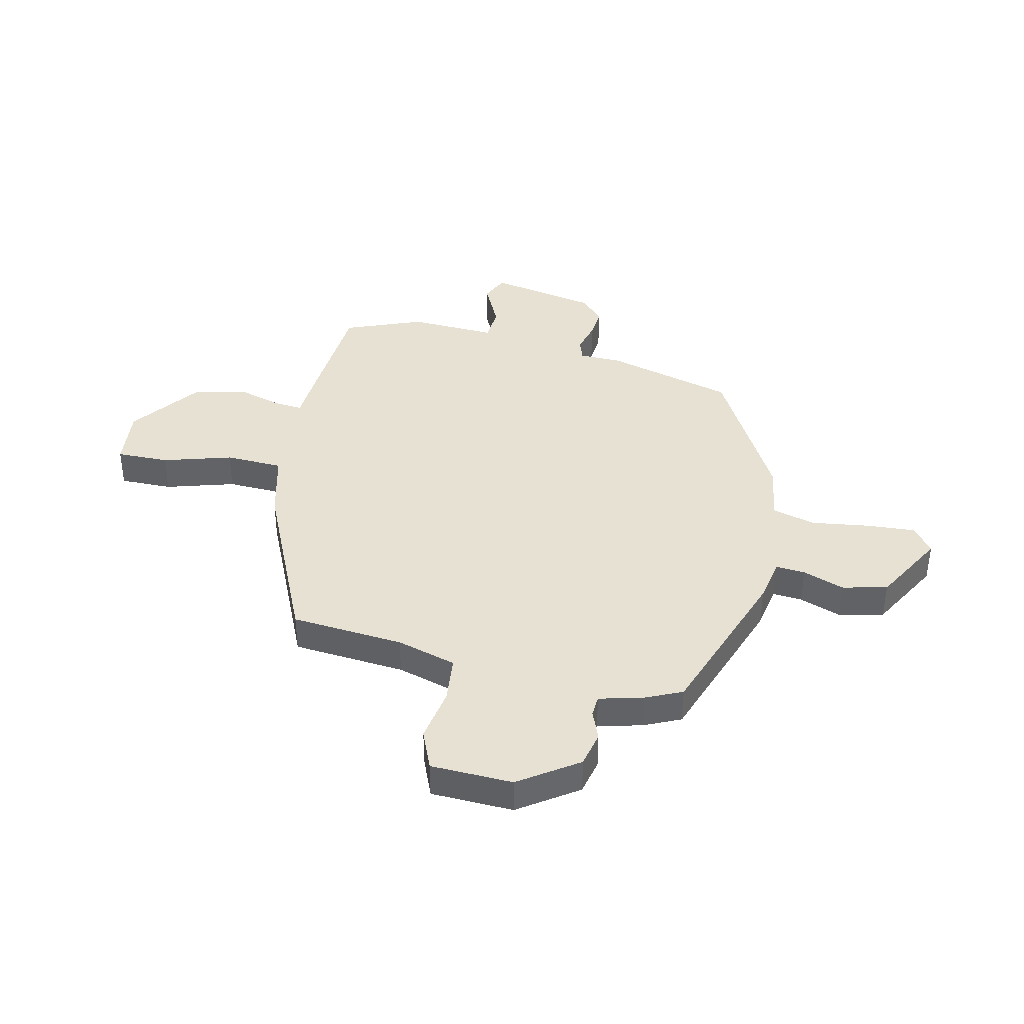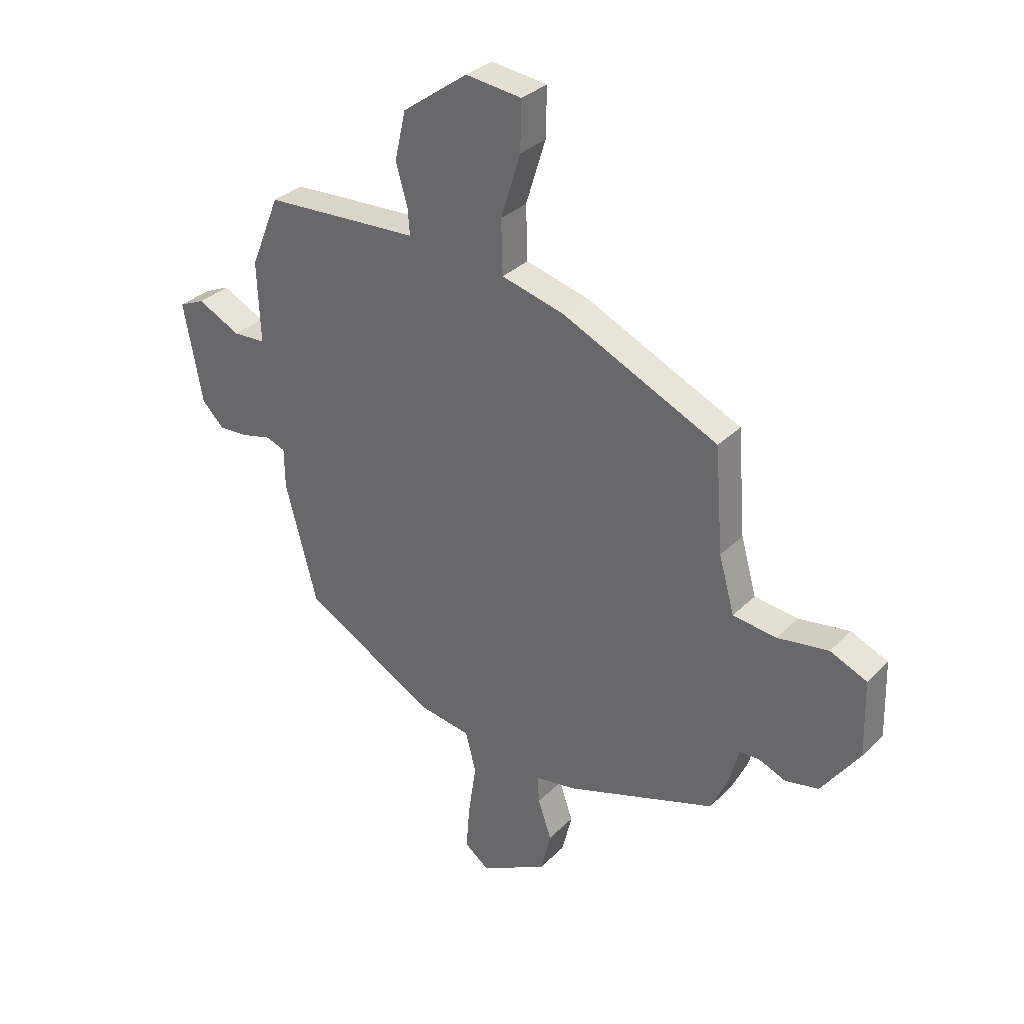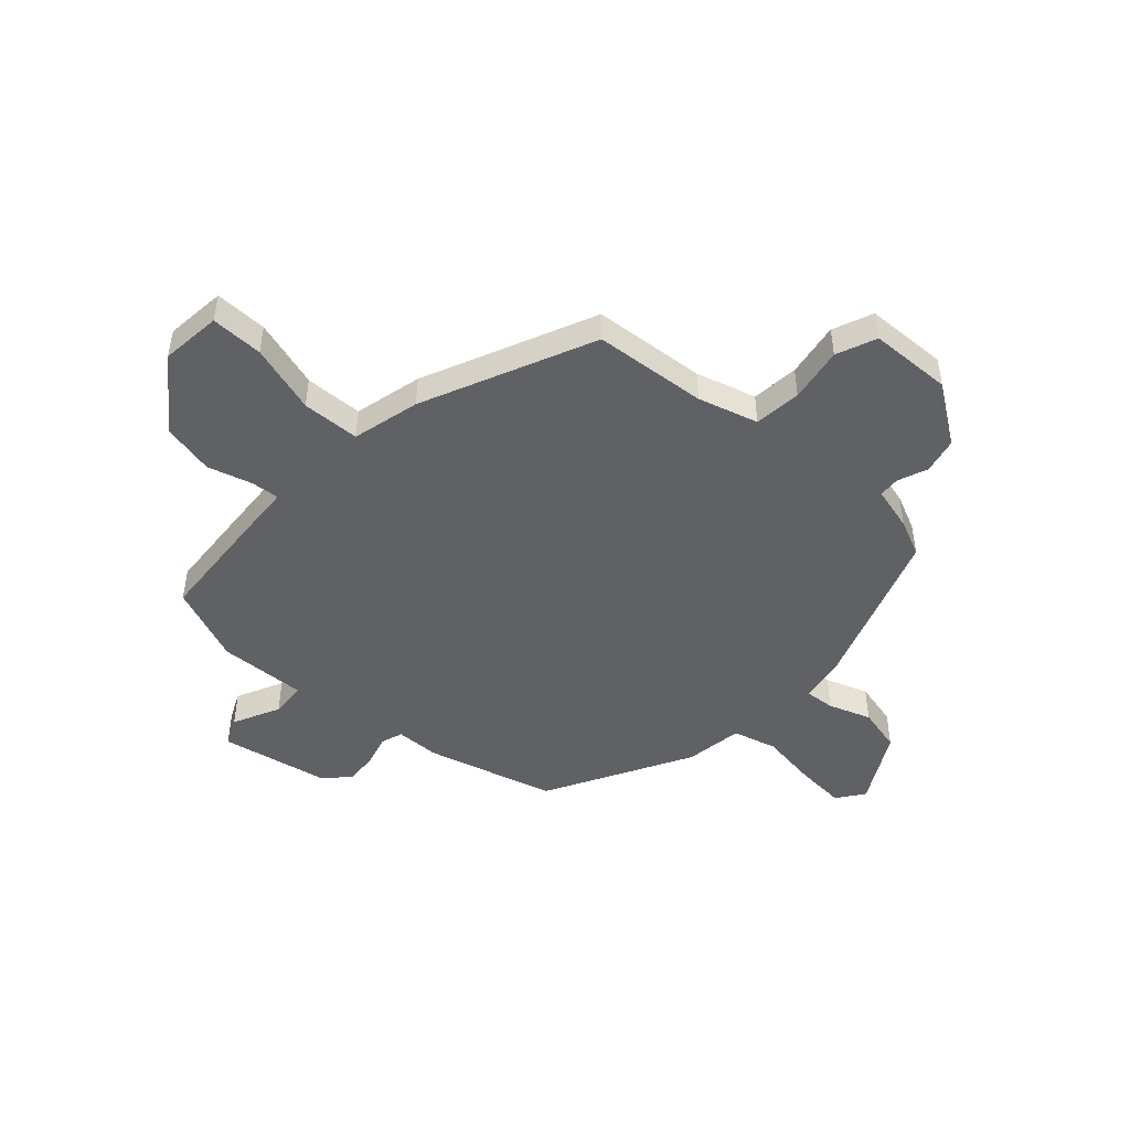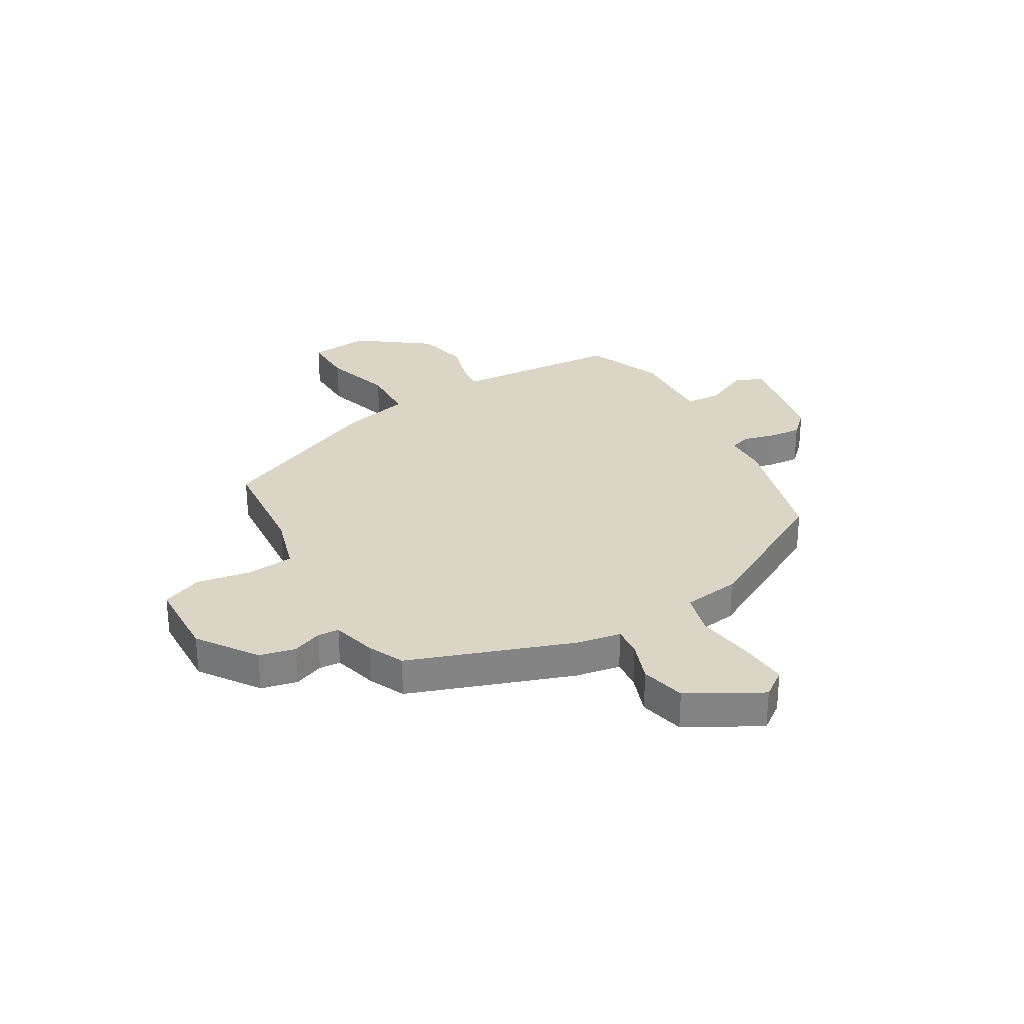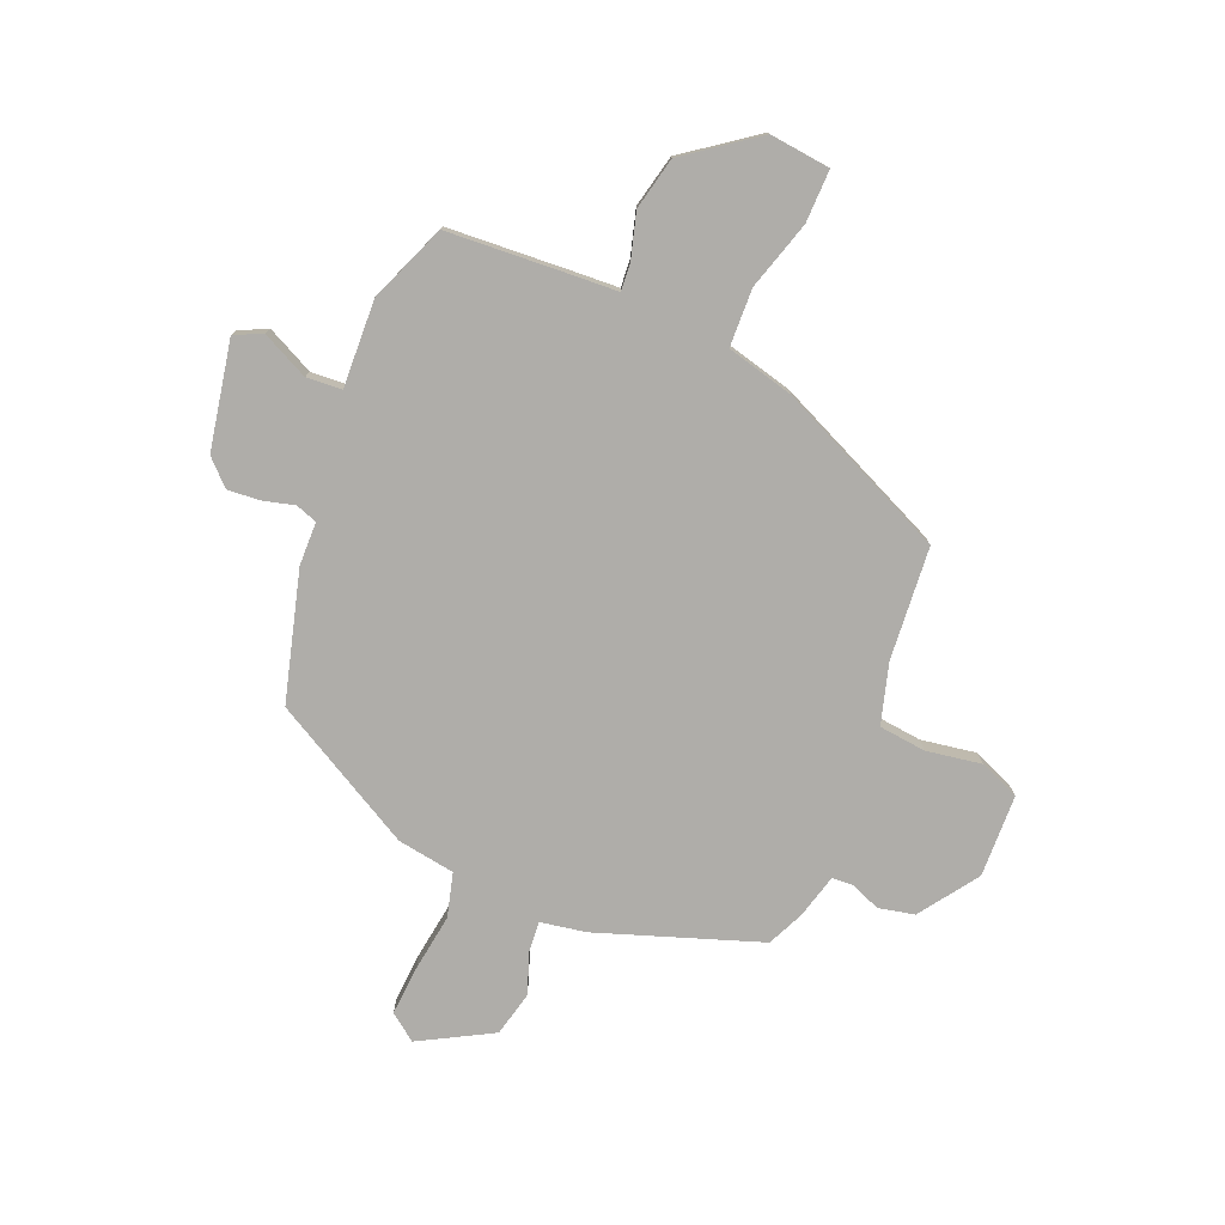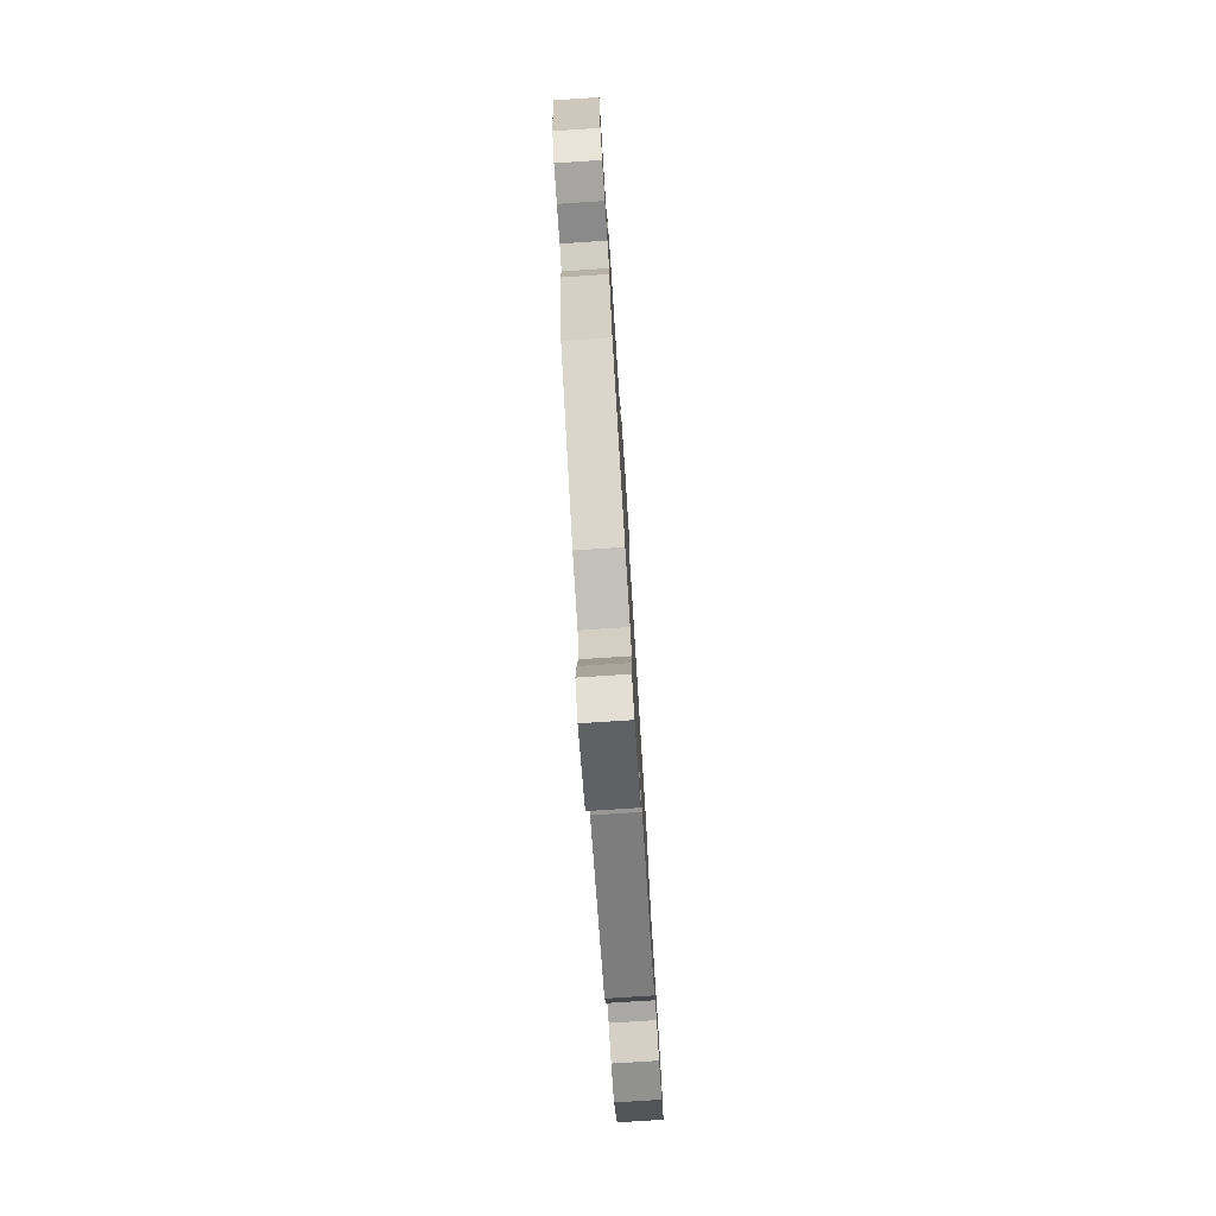
<metadata>
{"format":"obj","ext":"obj","renderer":"f3d","projection":"perspective","resolution":1024,"background":"white","views":[{"elev":39.5,"azim":103.3,"up":"+Y"},{"elev":32.2,"azim":36.5,"up":"+Z"},{"elev":-47.8,"azim":48.3,"up":"+Y"},{"elev":29.0,"azim":150.4,"up":"+Y"},{"elev":-77.4,"azim":-22.2,"up":"+Y"},{"elev":-77.8,"azim":-86.3,"up":"+Z"}]}
</metadata>
<code>
v 0.481 0.07 -0.414
v 0.184 0.07 -0.515
v 0.101 0.07 -0.529
v 0.105 0.07 -0.583
v 0.132 0.07 -0.66
v 0.112 0.07 -0.742
v -0.021 0.07 -0.814
v -0.07 0.07 -0.777
v -0.063 0.07 -0.687
v -0.047 0.07 -0.581
v -0.068 0.07 -0.501
v -0.173 0.07 -0.484
v -0.435 0.07 -0.337
v -0.498 0.07 -0.101
v -0.499 0.07 -0.022
v -0.538 0.07 -0.008
v -0.597 0.07 -0.023
v -0.656 0.07 -0.027
v -0.7 0.07 0.017
v -0.737 0.07 0.215
v -0.686 0.07 0.238
v -0.601 0.07 0.196
v -0.536 0.07 0.2
v -0.542 0.07 0.36
v -0.484 0.07 0.502
v -0.256 0.07 0.515
v -0.176 0.07 0.519
v -0.18 0.07 0.57
v -0.203 0.07 0.652
v -0.181 0.07 0.748
v -0.051 0.07 0.842
v 0.06 0.07 0.829
v 0.058 0.07 0.733
v 0.019 0.07 0.607
v 0.022 0.07 0.501
v 0.146 0.07 0.469
v 0.457 0.07 0.326
v 0.473 0.07 0.119
v 0.504 0.07 0.009
v 0.59 0.07 -0.001
v 0.691 0.07 0.015
v 0.764 0.07 -0.016
v 0.768 0.07 -0.167
v 0.693 0.07 -0.273
v 0.627 0.07 -0.287
v 0.573 0.07 -0.265
v 0.534 0.07 -0.267
v 0.512 0.07 -0.348
v 0.481 0 -0.414
v 0.184 0 -0.515
v 0.101 0 -0.529
v 0.105 0 -0.583
v 0.132 0 -0.66
v 0.112 0 -0.742
v -0.021 0 -0.814
v -0.07 0 -0.777
v -0.063 0 -0.687
v -0.047 0 -0.581
v -0.068 0 -0.501
v -0.173 0 -0.484
v -0.435 0 -0.337
v -0.498 0 -0.101
v -0.499 0 -0.022
v -0.538 0 -0.008
v -0.597 0 -0.023
v -0.656 0 -0.027
v -0.7 0 0.017
v -0.737 0 0.215
v -0.686 0 0.238
v -0.601 0 0.196
v -0.536 0 0.2
v -0.542 0 0.36
v -0.484 0 0.502
v -0.256 0 0.515
v -0.176 0 0.519
v -0.18 0 0.57
v -0.203 0 0.652
v -0.181 0 0.748
v -0.051 0 0.842
v 0.06 0 0.829
v 0.058 0 0.733
v 0.019 0 0.607
v 0.022 0 0.501
v 0.146 0 0.469
v 0.457 0 0.326
v 0.473 0 0.119
v 0.504 0 0.009
v 0.59 0 -0.001
v 0.691 0 0.015
v 0.764 0 -0.016
v 0.768 0 -0.167
v 0.693 0 -0.273
v 0.627 0 -0.287
v 0.573 0 -0.265
v 0.534 0 -0.267
v 0.512 0 -0.348
f 1 2 3
f 48 1 3
f 47 48 3
f 44 45 46
f 43 44 46
f 42 43 46
f 41 42 46
f 40 41 46
f 39 40 46 47
f 38 39 47 3
f 37 38 3
f 36 37 3
f 35 36 3
f 32 33 34
f 31 32 34
f 30 31 34
f 29 30 34
f 28 29 34
f 27 28 34 35
f 35 3 4
f 27 35 4
f 26 27 4
f 25 26 4
f 24 25 4
f 23 24 4
f 20 21 22
f 19 20 22
f 18 19 22
f 17 18 22
f 16 17 22
f 15 16 22 23
f 13 14 15
f 12 13 15
f 11 12 15
f 23 4 5
f 15 23 5
f 11 15 5
f 8 9 10
f 7 8 10
f 6 7 10
f 5 6 10
f 5 10 11
f 51 50 49
f 51 49 96
f 51 96 95
f 94 93 92
f 94 92 91
f 94 91 90
f 94 90 89
f 94 89 88
f 95 94 88 87
f 51 95 87 86
f 51 86 85
f 51 85 84
f 51 84 83
f 82 81 80
f 82 80 79
f 82 79 78
f 82 78 77
f 82 77 76
f 83 82 76 75
f 52 51 83
f 52 83 75
f 52 75 74
f 52 74 73
f 52 73 72
f 52 72 71
f 70 69 68
f 70 68 67
f 70 67 66
f 70 66 65
f 70 65 64
f 71 70 64 63
f 63 62 61
f 63 61 60
f 63 60 59
f 53 52 71
f 53 71 63
f 53 63 59
f 58 57 56
f 58 56 55
f 58 55 54
f 58 54 53
f 59 58 53
f 1 49 50 2
f 2 50 51 3
f 3 51 52 4
f 4 52 53 5
f 5 53 54 6
f 6 54 55 7
f 7 55 56 8
f 8 56 57 9
f 9 57 58 10
f 10 58 59 11
f 11 59 60 12
f 12 60 61 13
f 13 61 62 14
f 14 62 63 15
f 15 63 64 16
f 16 64 65 17
f 17 65 66 18
f 18 66 67 19
f 19 67 68 20
f 20 68 69 21
f 21 69 70 22
f 22 70 71 23
f 23 71 72 24
f 24 72 73 25
f 25 73 74 26
f 26 74 75 27
f 27 75 76 28
f 28 76 77 29
f 29 77 78 30
f 30 78 79 31
f 31 79 80 32
f 32 80 81 33
f 33 81 82 34
f 34 82 83 35
f 35 83 84 36
f 36 84 85 37
f 37 85 86 38
f 38 86 87 39
f 39 87 88 40
f 40 88 89 41
f 41 89 90 42
f 42 90 91 43
f 43 91 92 44
f 44 92 93 45
f 45 93 94 46
f 46 94 95 47
f 47 95 96 48
f 48 96 49 1

</code>
